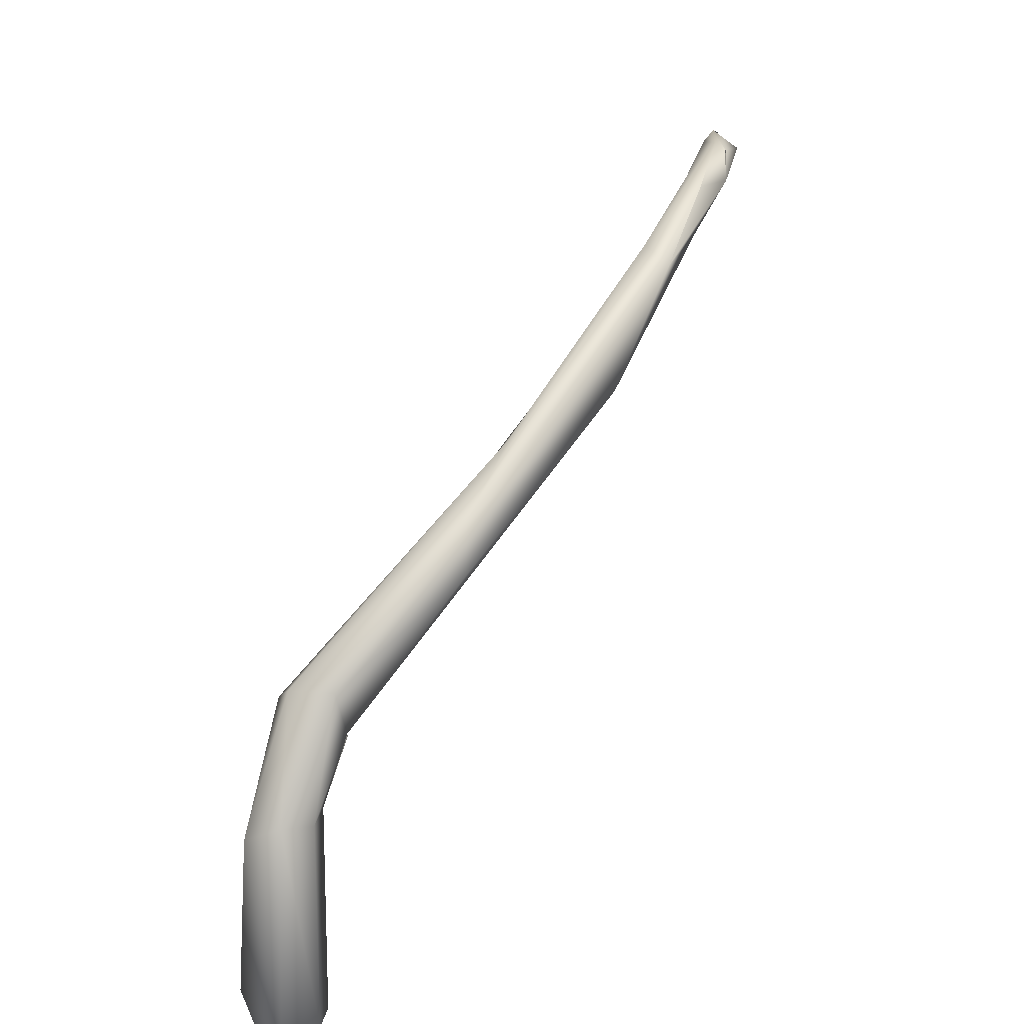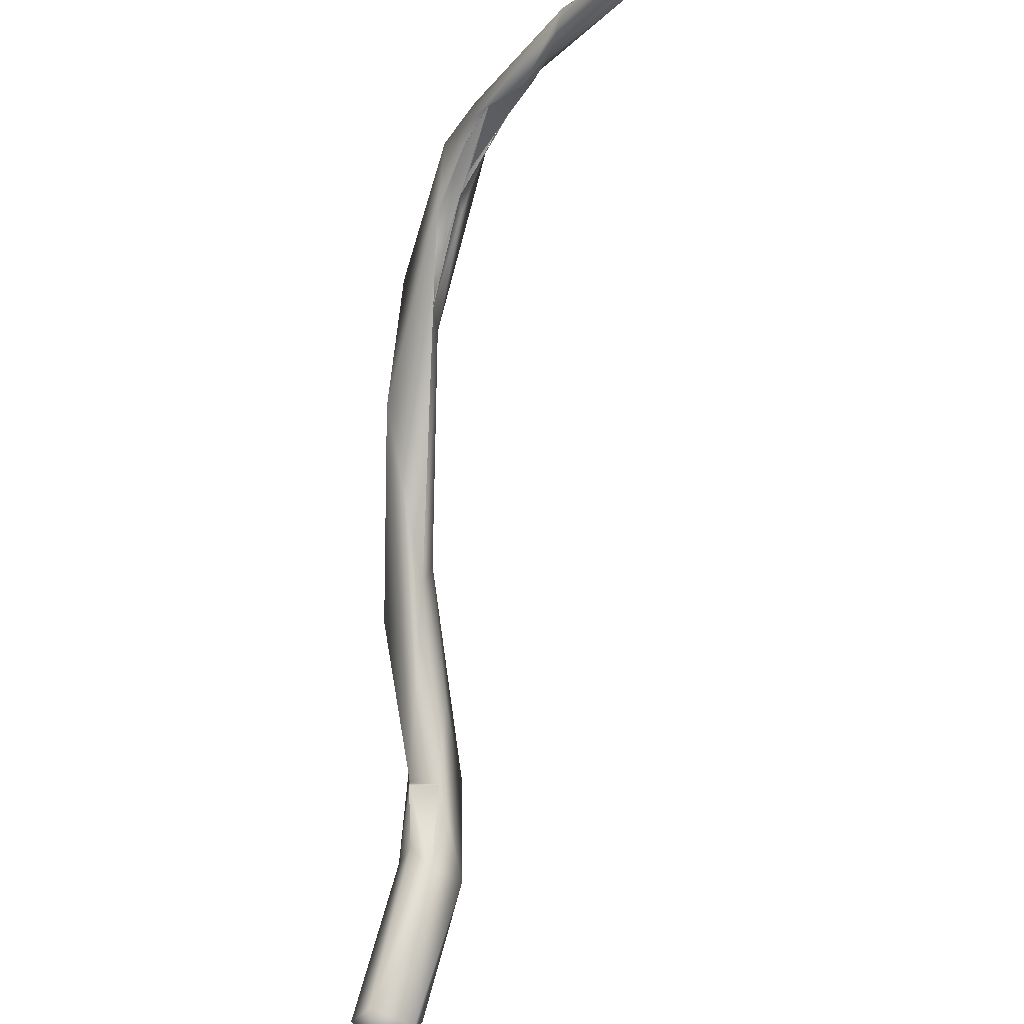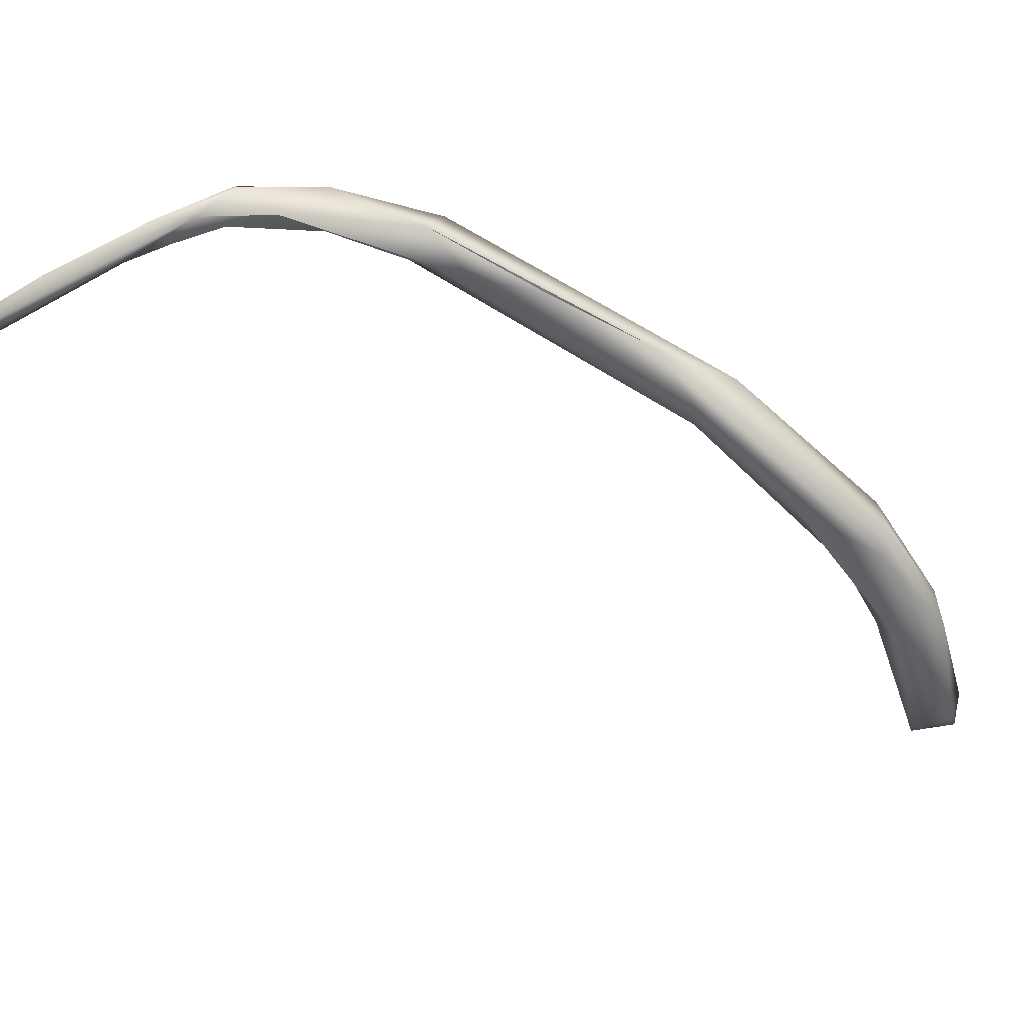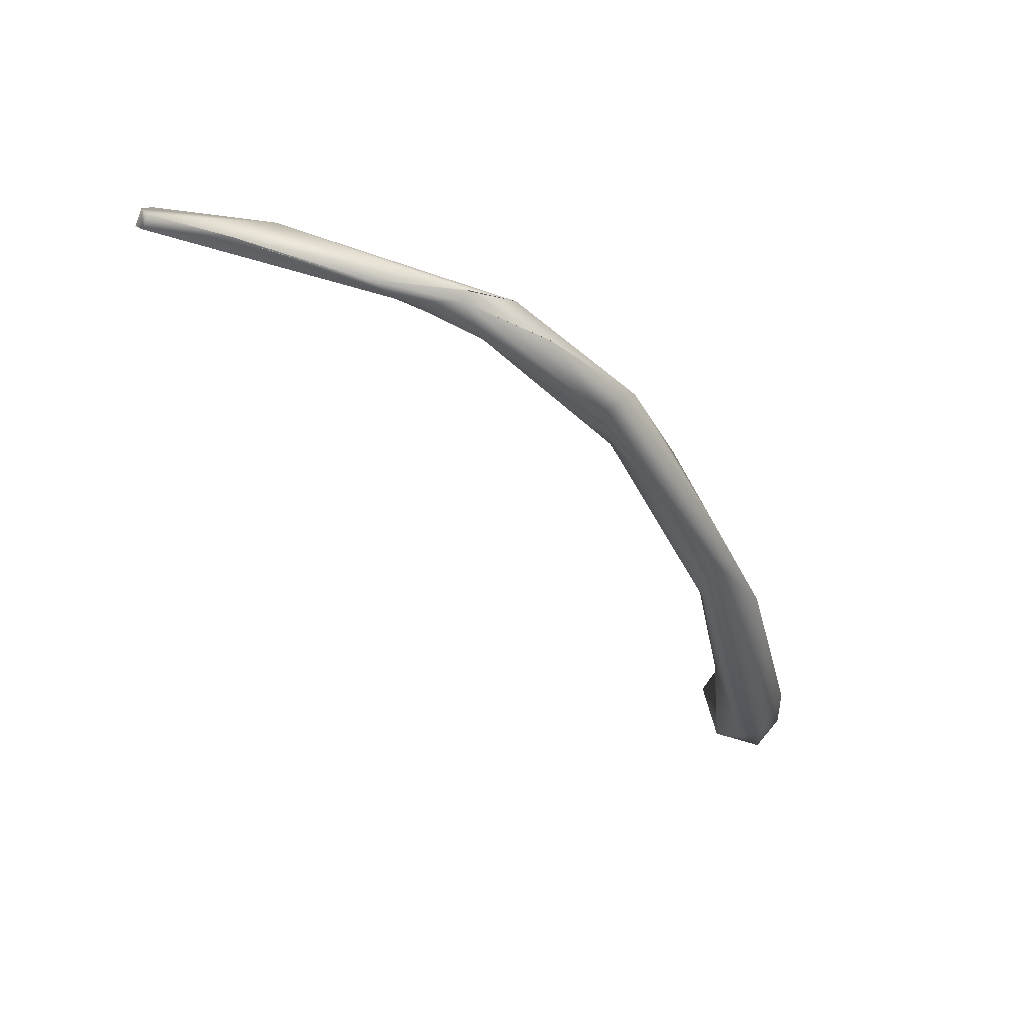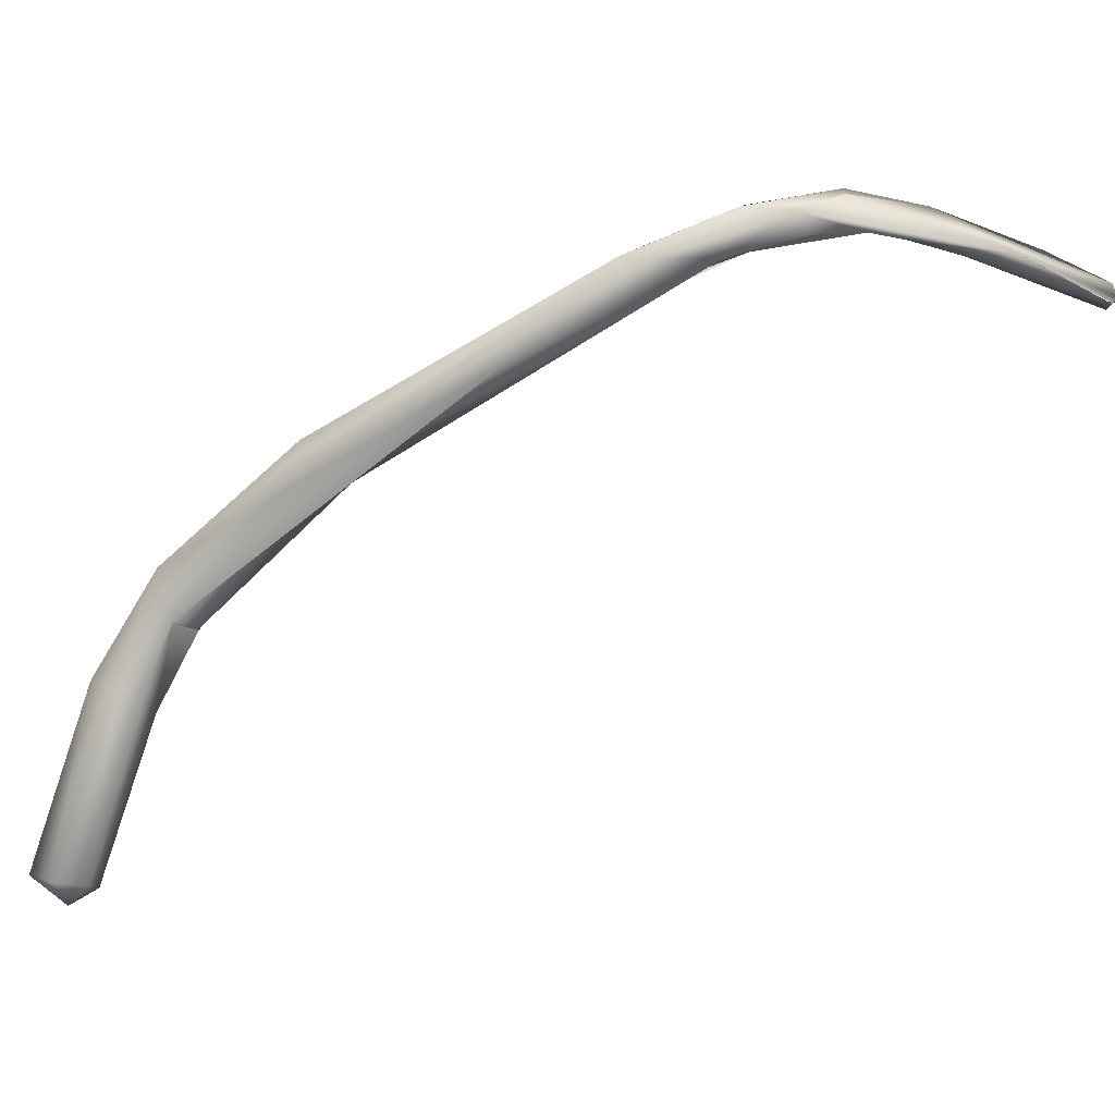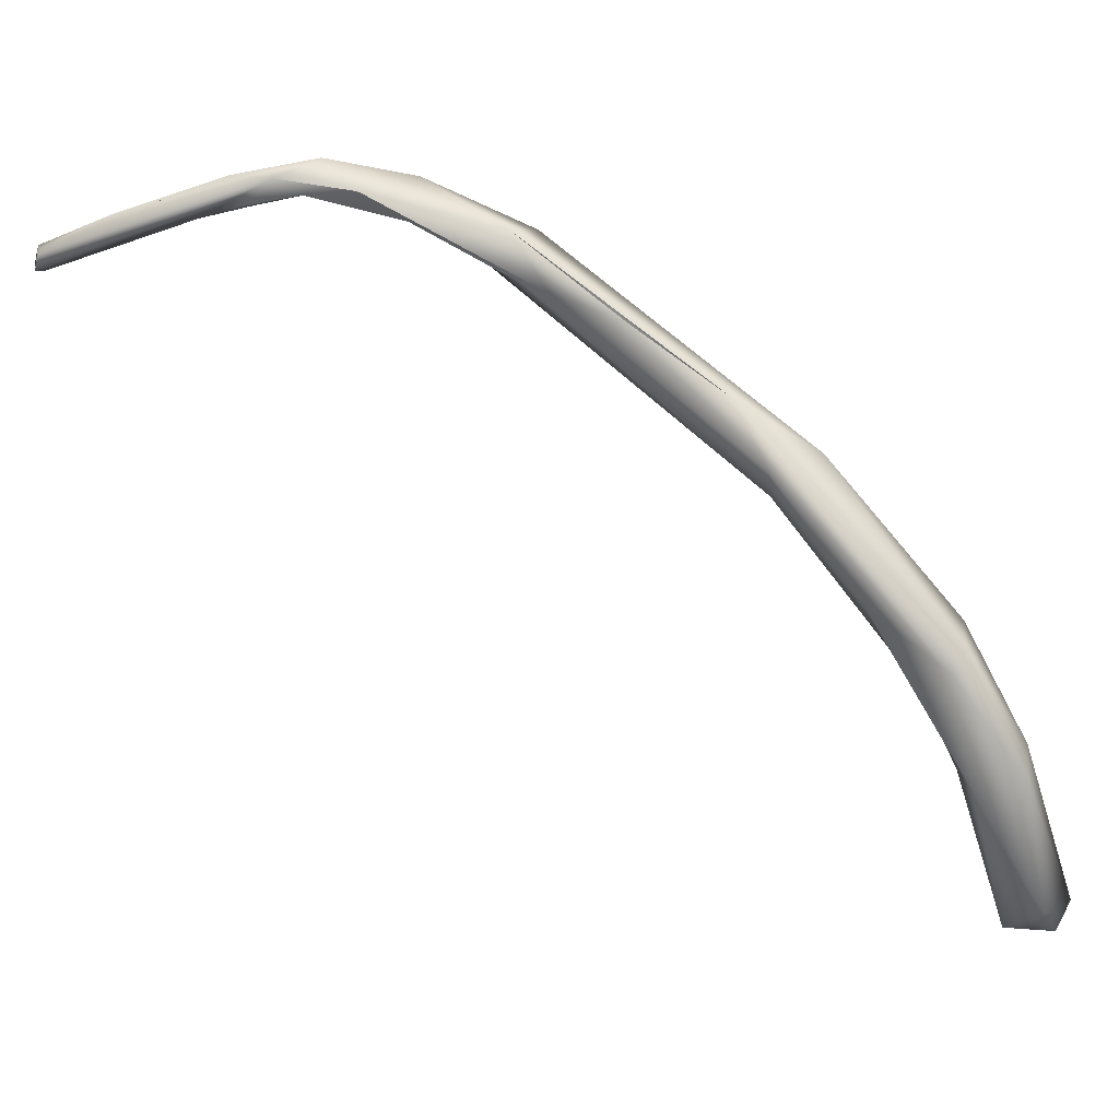
<metadata>
{"format":"obj","ext":"obj","renderer":"f3d","projection":"perspective","resolution":1024,"background":"white","views":[{"elev":26.5,"azim":-100.4,"up":"+Y"},{"elev":-48.7,"azim":37.2,"up":"+Y"},{"elev":41.1,"azim":140.8,"up":"+Y"},{"elev":9.0,"azim":162.9,"up":"+Z"},{"elev":2.1,"azim":-33.3,"up":"+Y"},{"elev":29.4,"azim":159.2,"up":"+Y"}]}
</metadata>
<code>
o FJ1916.obj_grp1.775
v -0.1456 -0.6347 5.205
v -0.1497 -0.645 5.2
v -0.1378 -0.6234 5.218
v -0.1394 -0.6279 5.217
v -0.1445 -0.6394 5.206
v -0.1267 -0.6172 5.233
v -0.1196 -0.6083 5.239
v -0.1482 -0.6468 5.196
v -0.1507 -0.6606 5.195
v -0.1552 -0.6624 5.198
v -0.1528 -0.6639 5.196
v -0.1438 -0.6476 5.198
v -0.1545 -0.6626 5.202
v -0.1485 -0.6458 5.202
v -0.1513 -0.6631 5.203
v -0.1522 -0.6652 5.2
v -0.1437 -0.6351 5.201
v -0.142 -0.6367 5.2
v -0.1461 -0.6456 5.203
v -0.1379 -0.6338 5.208
v -0.1415 -0.6404 5.205
v -0.1445 -0.6481 5.202
v -0.1446 -0.6397 5.206
v -0.1415 -0.6405 5.205
v -0.1326 -0.6241 5.218
v -0.1313 -0.6192 5.222
v -0.1333 -0.6271 5.218
v -0.1241 -0.6138 5.23
v -0.1163 -0.6072 5.238
v -0.1189 -0.6124 5.235
v -0.1118 -0.6083 5.244
v -0.1487 -0.664 5.199
v -0.1177 -0.6125 5.237
v -0.1136 -0.6097 5.241
v -0.1048 -0.6046 5.245
v -0.109 -0.6077 5.244
v -0.1103 -0.6074 5.242
v -0.1105 -0.6039 5.245
v -0.1025 -0.6023 5.248
v -0.1105 -0.6039 5.245
v -0.1077 -0.6045 5.248
v -0.1072 -0.6062 5.247
v -0.1055 -0.6063 5.248
v -0.101 -0.6061 5.25
v -0.1047 -0.6046 5.245
v -0.1004 -0.6052 5.247
v -0.1004 -0.6052 5.247
v -0.101 -0.6061 5.25
v -0.1068 -0.6067 5.245
v -0.09798 -0.6037 5.248
v -0.1031 -0.603 5.249
v -0.09462 -0.6036 5.25
v -0.1031 -0.6029 5.249
v -0.101 -0.6061 5.25
v -0.08826 -0.6077 5.255
v -0.09658 -0.6065 5.25
v -0.09658 -0.6065 5.25
v -0.09577 -0.6062 5.249
v -0.08462 -0.6071 5.253
v -0.09191 -0.6078 5.251
v -0.07813 -0.6098 5.255
v -0.07744 -0.6117 5.254
v -0.07786 -0.6111 5.256
v -0.07784 -0.6101 5.254
v -0.0782 -0.612 5.255
v -0.07856 -0.6116 5.256
v -0.07881 -0.6115 5.256
v -0.07761 -0.6114 5.255
v -0.07746 -0.6116 5.254
f 1 4 3
f 4 6 3
f 10 8 9
f 11 10 9
f 12 9 8
f 8 10 2
f 10 13 2
f 2 13 14
f 16 10 11
f 13 10 16
f 15 13 16
f 2 1 17
f 2 14 1
f 2 17 8
f 8 17 18
f 18 12 8
f 14 13 15
f 19 14 15
f 1 5 4
f 20 21 12
f 18 20 12
f 5 1 14
f 14 19 5
f 22 23 19
f 22 24 23
f 17 1 3
f 18 25 20
f 23 21 5
f 24 21 23
f 26 18 17
f 26 25 18
f 20 25 27
f 27 5 21
f 20 27 21
f 17 3 26
f 28 25 26
f 6 4 5
f 29 26 3
f 28 30 25
f 3 6 7
f 27 6 5
f 25 30 27
f 29 3 7
f 6 31 7
f 27 31 6
f 32 11 9
f 9 12 32
f 12 22 32
f 32 15 16
f 32 16 11
f 22 12 21
f 22 19 15
f 15 32 22
f 30 33 27
f 31 27 33
f 34 31 33
f 29 30 28
f 29 35 30
f 36 33 37
f 33 30 37
f 30 35 37
f 7 38 29
f 29 38 39
f 38 7 40
f 35 29 39
f 41 7 31
f 34 42 31
f 34 36 42
f 7 41 40
f 31 43 41
f 36 44 42
f 36 37 45
f 36 45 46
f 47 48 49
f 39 50 35
f 46 45 50
f 39 51 52
f 50 39 52
f 51 39 40
f 41 51 40
f 41 43 54
f 51 53 52
f 41 55 53
f 41 54 55
f 47 56 48
f 57 55 54
f 50 58 46
f 58 56 47
f 52 53 55
f 58 60 56
f 50 52 59
f 55 57 60
f 52 55 61
f 50 60 58
f 62 60 50
f 61 55 63
f 65 60 62
f 64 50 59
f 65 66 60
f 66 55 60
f 59 61 64
f 63 55 67
f 63 64 61
f 67 65 63
f 62 50 64
f 65 62 68
f 69 64 63
f 65 68 63

</code>
